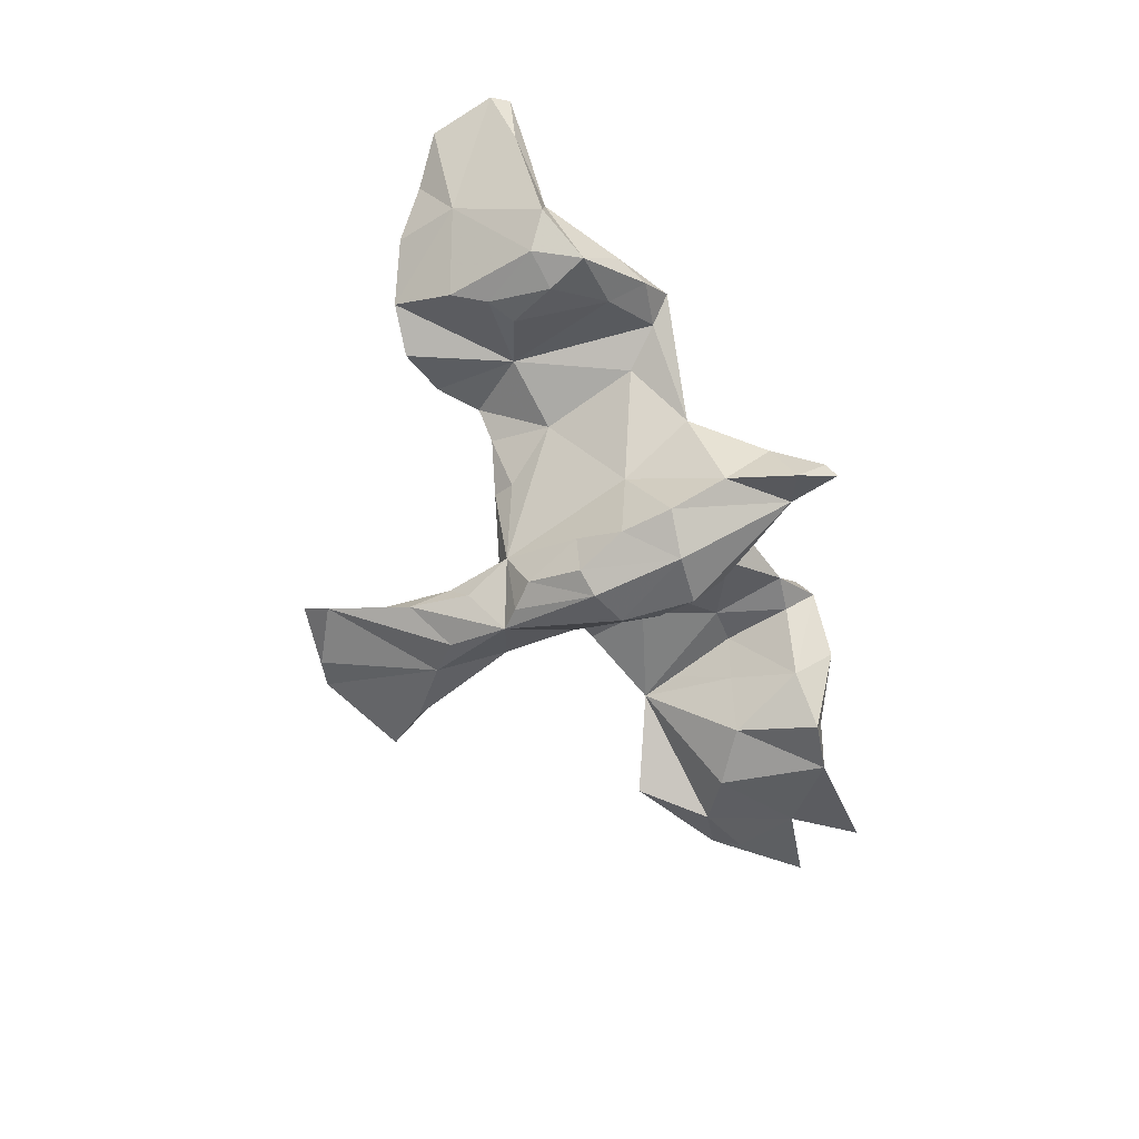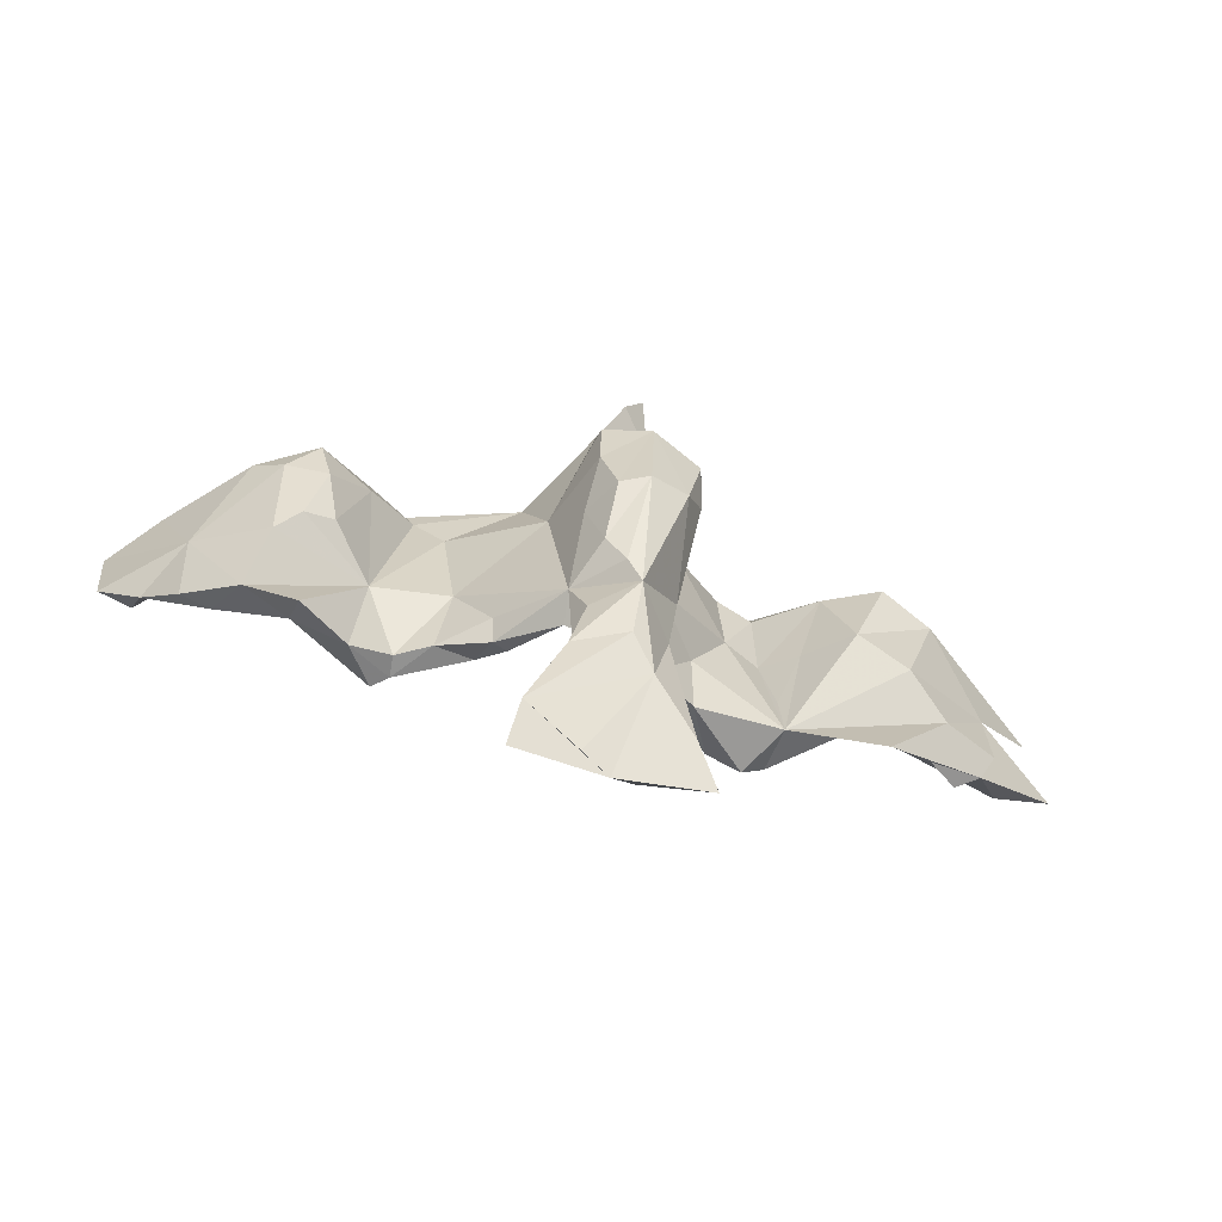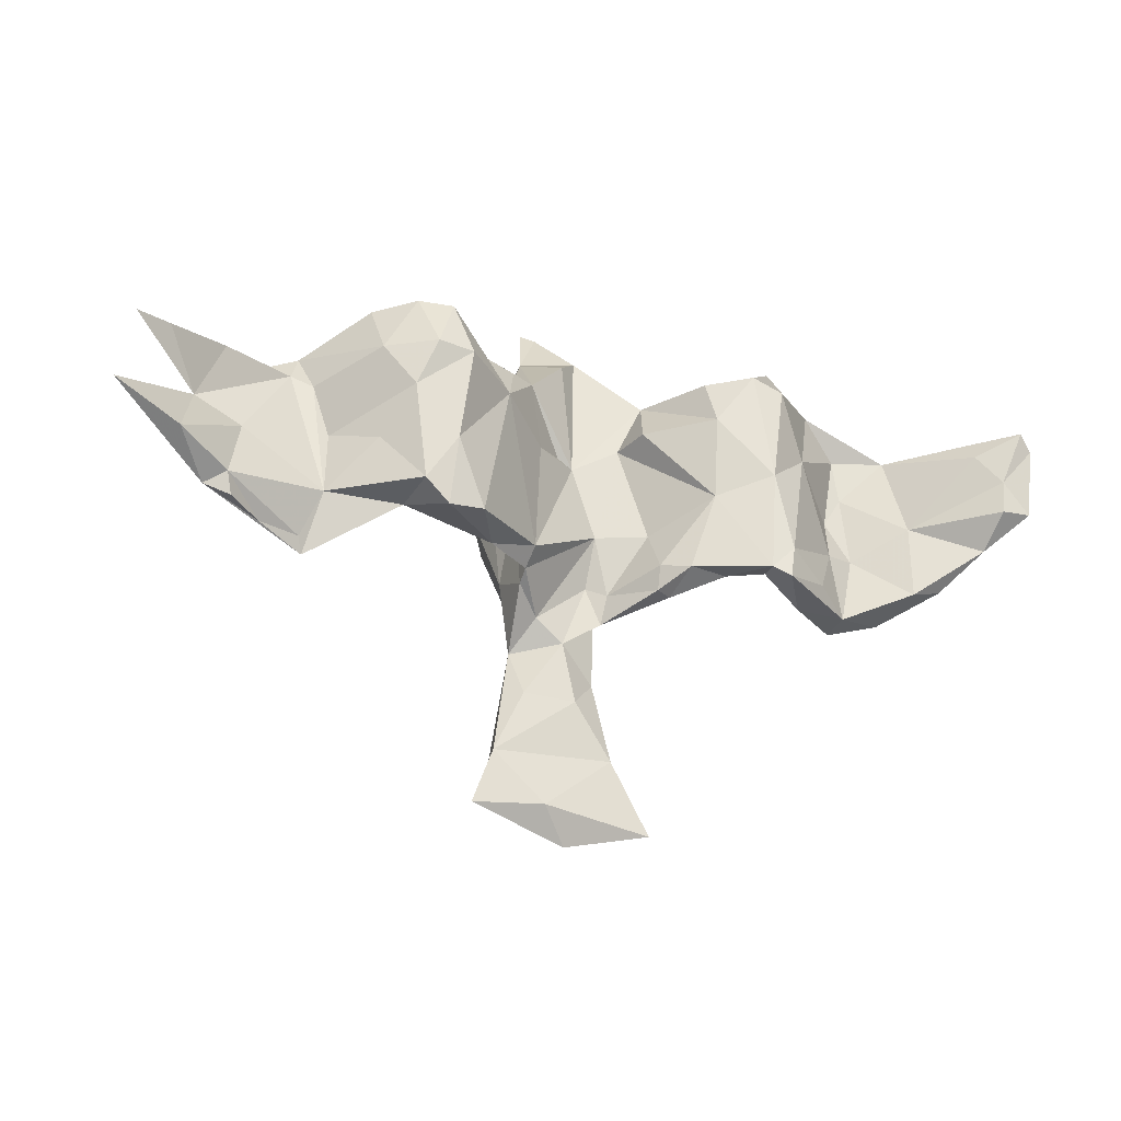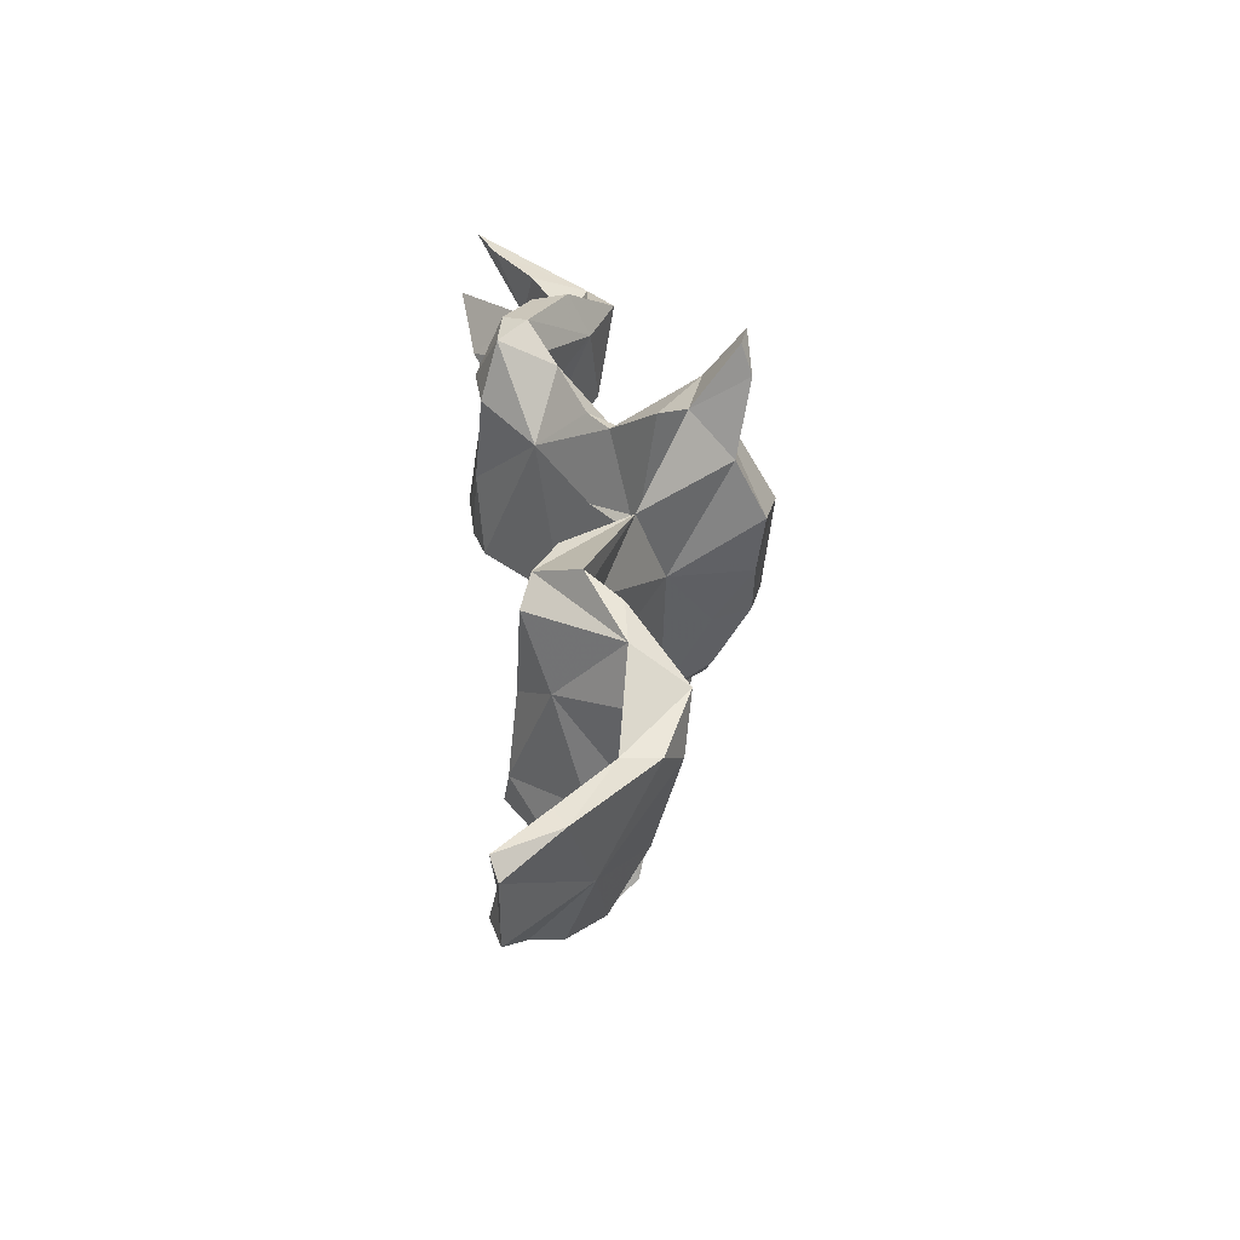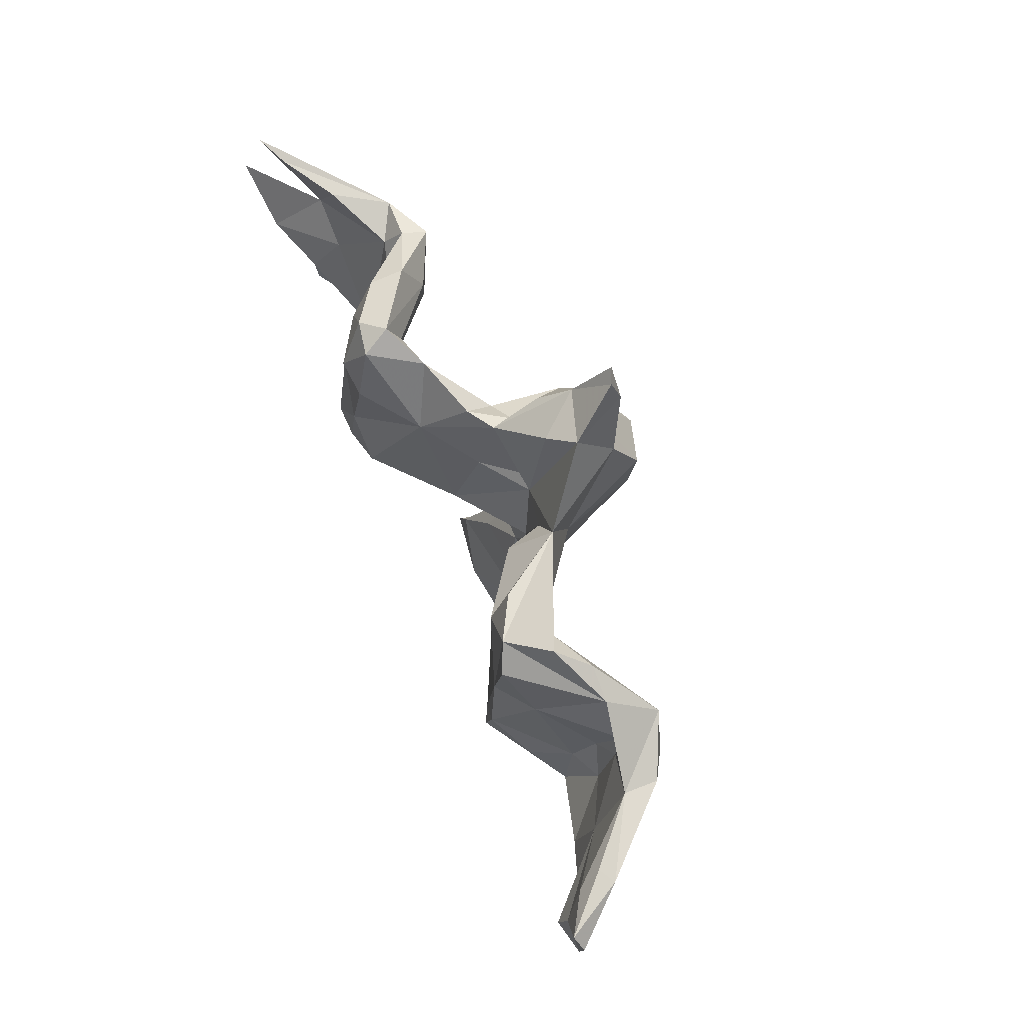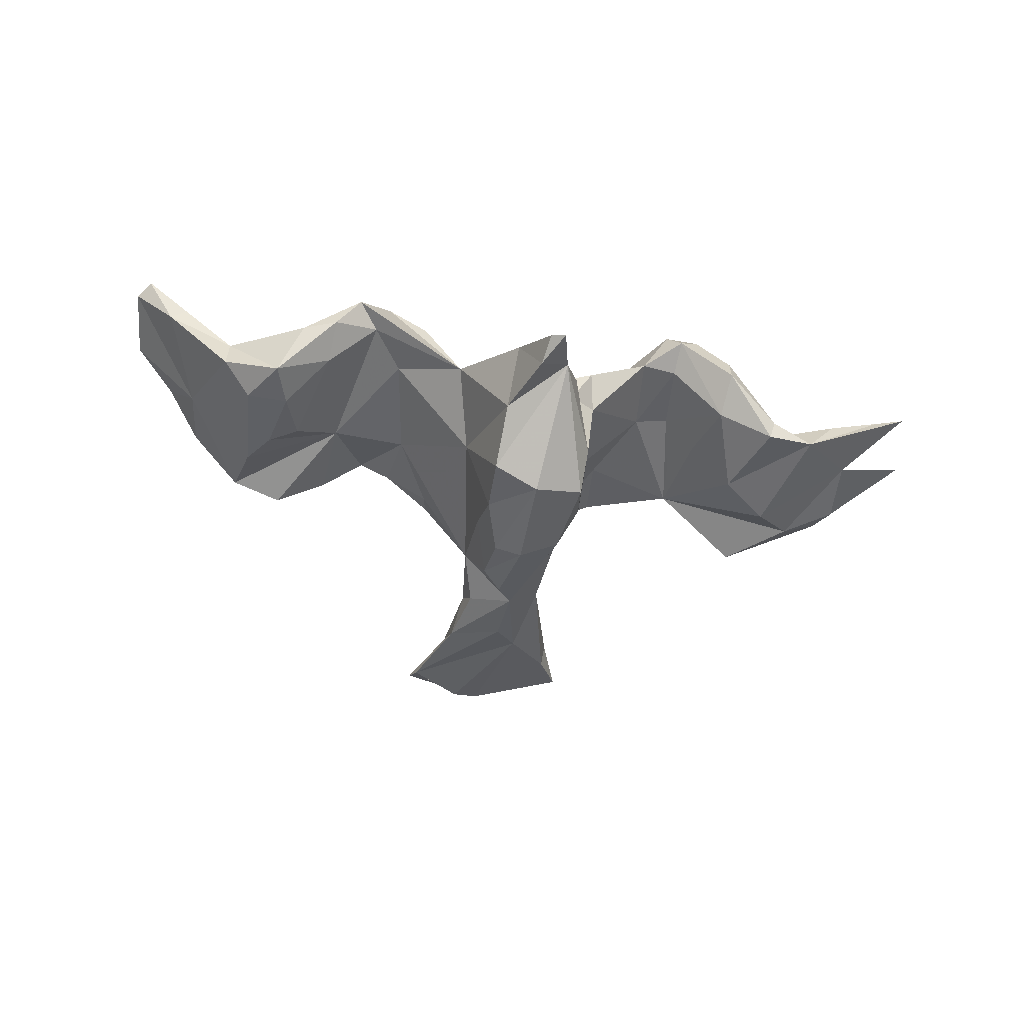
<metadata>
{"format":"obj","ext":"obj","renderer":"f3d","projection":"perspective","resolution":1024,"background":"white","views":[{"elev":-74.8,"azim":116.2,"up":"+Z"},{"elev":-66.8,"azim":165.4,"up":"+Y"},{"elev":-20.9,"azim":-21.3,"up":"+Y"},{"elev":38.0,"azim":84.7,"up":"+Y"},{"elev":71.5,"azim":66.5,"up":"+Y"},{"elev":-57.1,"azim":170.0,"up":"+Z"}]}
</metadata>
<code>
v 0.8462 0.1581 0.1885
v 0.7817 0.08709 0.1895
v 0.8331 0.02886 0.1883
v 0.8223 0.1885 0.1987
v 0.6978 0.008436 0.05079
v 0.7479 0.1477 0.1524
v 0.7541 -0.04041 0.1494
v 0.7623 0.1721 0.09286
v 0.77 0.02257 0.2012
v 0.6858 -0.1129 0.09342
v 0.7328 0.1809 0.111
v 0.6292 0.1654 -0.04893
v 0.6419 0.01549 0.07162
v 0.629 -0.1252 0.1012
v 0.6274 0.169 0.01292
v 0.5867 -0.17 0.026
v 0.538 0.1726 -0.02335
v 0.4999 -0.1773 0.06173
v 0.5456 -0.04547 0.01803
v 0.5627 -0.06047 -0.0393
v 0.5737 0.1149 -0.08401
v 0.5214 -0.000612 -0.05517
v 0.481 0.2516 -0.01376
v 0.5438 0.08943 -0.01045
v 0.4904 -0.1949 0.01841
v 0.3869 -0.01804 0.04253
v 0.4956 0.1164 -0.08657
v 0.5014 0.03002 0.005122
v 0.5209 0.1967 -0.09999
v 0.4878 -0.04872 0.04475
v 0.4663 0.02429 -0.04434
v 0.4366 -0.1358 0.1079
v 0.4148 0.1106 0.09066
v 0.3976 -0.1789 0.08243
v 0.4209 0.2006 -0.04115
v 0.347 -0.1469 0.1625
v 0.4178 0.2764 -0.01496
v 0.3738 0.3025 0.03979
v 0.3222 -0.1282 0.1055
v 0.3583 -0.0908 0.1548
v 0.3575 0.2227 0.1307
v 0.3185 -0.1278 0.1468
v 0.3348 0.2536 0.02313
v 0.277 0.1782 0.01025
v 0.3336 0.05348 0.1371
v 0.3108 0.2563 0.1097
v 0.2451 -0.01283 0.02693
v 0.2343 0.01475 0.09344
v 0.261 -0.1291 0.07113
v 0.2383 0.1639 0.102
v 0.1546 0.2354 -0.0558
v 0.07944 -0.4639 -0.03641
v 0.2326 0.2467 0.06476
v 0.1895 -0.1225 0.08258
v 0.1785 -0.1244 0.000486
v 0.1445 -0.1147 0.04656
v 0.1164 0.08496 -0.108
v 0.1302 -0.5442 -0.06735
v 0.07227 -0.3929 -0.1065
v 0.1449 -0.04028 -0.008027
v 0.1399 -0.5985 -0.01178
v 0.1289 0.1165 -0.1174
v 0.06447 0.1485 -0.2699
v 0.07541 -0.184 -0.1052
v 0.1432 -0.1593 0.03728
v 0.06844 -0.2061 -0.05181
v 0.1706 -0.1659 0.02474
v 0.05675 -0.04093 -0.0482
v 0.07122 -0.03891 -0.1875
v 0.1261 0.1499 0.01813
v 0.06044 -0.3148 -0.0777
v 0.07855 -0.1512 -0.04494
v 0.03785 -0.155 -0.1942
v -0.01832 -0.6305 -0.01414
v 0.06262 0.04861 -0.2561
v 0.02063 0.09691 -0.06966
v 0.04793 -0.2792 -0.1249
v 0.1044 0.138 -0.05182
v 0.03123 -0.05184 -0.2575
v 0.06023 0.2583 -0.2182
v 0.03223 -0.6135 -0.03865
v -0.03047 -0.2392 -0.1715
v 0.05394 0.3516 -0.1456
v -0.02083 0.1258 -0.2971
v -0.0196 -0.04677 -0.2785
v 0.01171 -0.362 -0.03343
v -0.001218 -0.2022 -0.1876
v -0.004531 -0.2495 -0.05325
v 0.005353 0.4325 -0.2296
v 0.01367 0.32 -0.1026
v 0.01439 0.3781 -0.2466
v 0.0446 -0.136 -0.06668
v -0.0242 -0.3525 -0.1312
v -0.02043 0.4433 -0.2408
v -0.09059 -0.02549 -0.2529
v -0.07053 0.2404 -0.03706
v -0.006716 0.1163 -0.07094
v -0.04373 0.3475 -0.1779
v -0.09465 -0.2698 -0.08818
v -0.101 -0.1431 0.01542
v -0.05656 -0.2084 -0.0497
v -0.06772 -0.4065 -0.09317
v -0.1077 -0.1351 -0.1027
v -0.1143 0.1094 -0.2575
v -0.09205 -0.1085 0.04046
v -0.06575 0.1021 -0.0042
v -0.07458 0.288 -0.1259
v -0.07928 0.2228 -0.07859
v -0.1126 0.05274 -0.1372
v -0.09367 0.01058 -0.06299
v -0.1196 0.1691 -0.1935
v -0.1188 0.241 -0.005509
v -0.1245 0.03561 -0.2125
v -0.1021 -0.1624 -0.01039
v -0.1302 0.1888 -0.05781
v -0.155 0.1594 0.07626
v -0.06425 -0.5665 0.01924
v -0.152 -0.4738 0.000111
v -0.0868 -0.3569 -0.02802
v -0.1898 -0.5689 0.000191
v -0.1474 -0.4914 -0.04085
v -0.1821 -0.5692 0.03648
v -0.175 -0.01232 0.0405
v -0.1842 -0.1282 0.07113
v -0.243 0.1179 0.04798
v -0.2296 -0.1054 0.1622
v -0.2287 0.2615 0.03256
v -0.3512 -0.0891 0.09151
v -0.2505 0.1875 0.1576
v -0.298 0.2455 0.05053
v -0.3021 0.306 0.07521
v -0.2786 0.2846 0.1268
v -0.3405 -0.008872 0.0814
v -0.3112 0.1147 0.07954
v -0.297 -0.1117 0.1777
v -0.316 0.1965 0.1633
v -0.3996 0.2104 -0.03446
v -0.352 0.1124 0.1526
v -0.3409 0.2899 0.1145
v -0.2791 0.01717 0.1706
v -0.3408 -0.07089 0.1819
v -0.4072 0.2882 0.001935
v -0.3718 0.08735 0.02667
v -0.3997 0.1941 0.1088
v -0.45 0.05729 -0.05075
v -0.4015 0.02287 0.1079
v -0.4827 -0.07105 0.05937
v -0.4107 0.2784 0.0629
v -0.4698 0.04636 0.0264
v -0.4944 0.1457 0.004545
v -0.5016 0.2046 -0.08328
v -0.5199 -0.153 0.0459
v -0.5111 -0.1821 0.03513
v -0.5132 0.2122 -0.03796
v -0.541 -0.01773 -0.03955
v -0.5331 0.1641 -0.007284
v -0.6159 -0.07941 0.01419
v -0.5992 0.1796 -0.04456
v -0.593 -0.1431 0.06285
v -0.6608 0.1751 0.04799
v -0.6598 -0.08143 0.1111
v -0.6521 -0.1226 0.1087
v -0.714 0.06865 0.06196
v -0.6969 -0.1008 0.08963
v -0.6295 0.02493 0.06102
v -0.7214 -0.05178 0.06914
v -0.751 -0.03125 0.1537
v -0.7692 0.1697 0.1081
v -0.8327 0.1714 0.1357
v -0.8669 0.03078 0.1683
f 80 57 63
f 75 63 57
f 94 89 91
f 83 91 89
f 98 94 91
f 98 89 94
f 64 77 82
f 59 82 77
f 87 64 82
f 82 93 102
f 58 102 93
f 99 82 102
f 113 109 111
f 115 111 109
f 104 113 111
f 103 109 113
f 158 151 145
f 137 145 151
f 155 158 145
f 128 155 145
f 163 158 155
f 51 57 80
f 98 80 63
f 84 98 63
f 91 80 98
f 111 98 104
f 84 104 98
f 107 98 111
f 83 80 91
f 73 64 87
f 59 93 82
f 85 73 87
f 69 64 73
f 85 87 82
f 79 73 85
f 95 85 82
f 103 82 99
f 114 103 99
f 95 82 103
f 79 69 73
f 75 69 79
f 84 79 85
f 113 95 103
f 104 95 113
f 57 69 75
f 84 75 79
f 63 75 84
f 95 84 85
f 104 84 95
f 70 48 50
f 45 50 48
f 42 45 48
f 46 50 45
f 40 45 42
f 54 42 48
f 33 45 40
f 36 40 42
f 41 45 33
f 30 33 40
f 28 33 30
f 32 30 40
f 19 14 13
f 7 13 14
f 24 19 13
f 18 14 19
f 49 42 54
f 18 30 32
f 36 32 40
f 49 39 42
f 34 42 39
f 47 39 49
f 34 36 42
f 18 32 36
f 18 36 34
f 25 18 34
f 16 10 14
f 7 14 10
f 18 16 14
f 5 10 16
f 23 46 41
f 45 41 46
f 33 23 41
f 38 46 23
f 17 23 33
f 8 15 11
f 6 11 15
f 4 11 6
f 13 6 15
f 4 8 11
f 12 15 8
f 12 8 5
f 1 5 8
f 21 12 5
f 9 13 7
f 53 50 46
f 2 6 13
f 24 13 15
f 4 6 2
f 9 2 13
f 10 5 7
f 3 7 5
f 1 3 5
f 9 7 3
f 1 8 4
f 3 2 9
f 2 1 4
f 3 1 2
f 67 49 54
f 92 72 68
f 60 68 72
f 66 72 92
f 165 147 156
f 150 156 147
f 163 165 156
f 161 147 165
f 147 153 128
f 157 128 153
f 159 153 152
f 147 152 153
f 161 159 152
f 164 153 159
f 164 157 153
f 166 157 164
f 162 164 159
f 101 92 68
f 103 114 110
f 100 110 114
f 109 103 110
f 157 155 128
f 163 155 157
f 163 157 166
f 57 64 69
f 47 64 57
f 143 128 145
f 164 163 166
f 115 109 110
f 26 34 39
f 25 34 26
f 47 26 39
f 16 18 25
f 16 25 26
f 20 5 16
f 51 38 43
f 37 43 38
f 44 51 43
f 46 38 51
f 23 37 38
f 53 46 51
f 26 44 43
f 57 51 44
f 35 43 37
f 29 37 23
f 15 23 17
f 136 129 132
f 116 132 129
f 139 136 132
f 138 129 136
f 51 50 53
f 28 17 33
f 24 15 17
f 29 15 12
f 35 26 43
f 47 44 26
f 101 114 99
f 100 114 101
f 68 100 101
f 88 101 99
f 92 101 88
f 119 88 99
f 105 100 68
f 66 92 88
f 64 66 88
f 67 66 64
f 71 64 88
f 65 72 66
f 77 64 71
f 86 71 88
f 59 77 71
f 118 119 99
f 86 88 119
f 118 86 119
f 52 71 86
f 52 86 118
f 59 71 52
f 120 117 118
f 52 118 117
f 61 52 117
f 58 52 61
f 74 58 61
f 74 61 117
f 120 74 117
f 116 106 96
f 97 96 106
f 112 116 96
f 149 150 147
f 154 156 150
f 125 115 110
f 137 143 145
f 169 158 163
f 108 111 115
f 144 154 150
f 158 156 154
f 160 156 158
f 151 158 154
f 142 151 154
f 168 160 158
f 163 156 160
f 83 51 80
f 111 108 107
f 96 107 108
f 96 98 107
f 151 142 137
f 131 137 142
f 76 51 83
f 98 83 89
f 81 58 74
f 102 58 81
f 102 81 74
f 121 74 120
f 31 35 27
f 29 27 35
f 22 31 27
f 26 35 31
f 27 21 22
f 20 22 21
f 29 21 27
f 149 146 138
f 141 138 146
f 144 149 138
f 147 146 149
f 143 134 133
f 128 133 134
f 128 143 133
f 137 134 143
f 125 128 134
f 128 125 123
f 110 123 125
f 105 106 116
f 78 68 60
f 48 78 60
f 76 68 78
f 56 48 60
f 70 78 48
f 51 78 70
f 26 31 22
f 5 20 21
f 26 22 20
f 170 167 163
f 165 163 167
f 164 167 170
f 130 125 134
f 124 128 123
f 100 124 123
f 135 128 124
f 76 106 105
f 126 105 116
f 54 48 56
f 72 56 60
f 123 110 100
f 68 76 105
f 161 167 164
f 162 161 164
f 165 167 161
f 159 161 162
f 152 147 161
f 141 146 147
f 64 47 55
f 49 55 47
f 67 64 55
f 141 147 128
f 105 124 100
f 67 65 66
f 56 72 65
f 54 56 65
f 54 65 67
f 57 44 47
f 19 28 30
f 28 19 24
f 17 28 24
f 131 139 132
f 144 136 139
f 138 140 129
f 116 129 140
f 141 140 138
f 29 12 21
f 51 70 50
f 144 138 136
f 23 15 29
f 127 132 116
f 148 144 139
f 35 37 29
f 135 140 141
f 126 116 140
f 128 135 141
f 126 140 135
f 19 30 18
f 26 20 16
f 124 126 135
f 55 49 67
f 105 126 124
f 127 131 132
f 142 139 131
f 130 131 127
f 112 127 116
f 142 148 139
f 154 144 148
f 168 158 169
f 168 163 160
f 169 163 168
f 144 150 149
f 59 52 58
f 121 102 74
f 99 102 121
f 118 121 120
f 93 59 58
f 99 121 118
f 127 115 125
f 76 97 106
f 164 170 163
f 51 76 78
f 130 137 131
f 134 137 130
f 125 130 127
f 115 127 112
f 108 115 112
f 142 154 148
f 96 97 76
f 90 76 83
f 98 90 83
f 96 76 90
f 98 96 90
f 108 112 96

</code>
